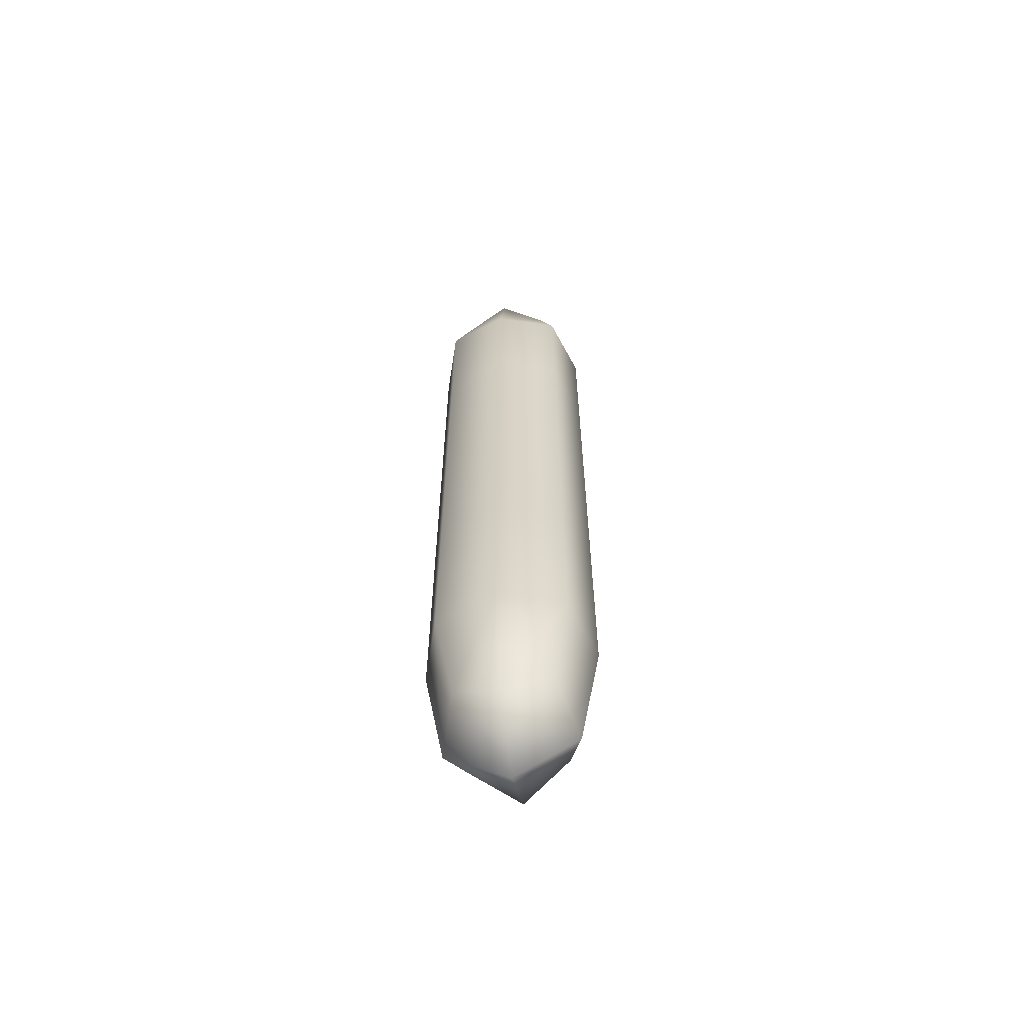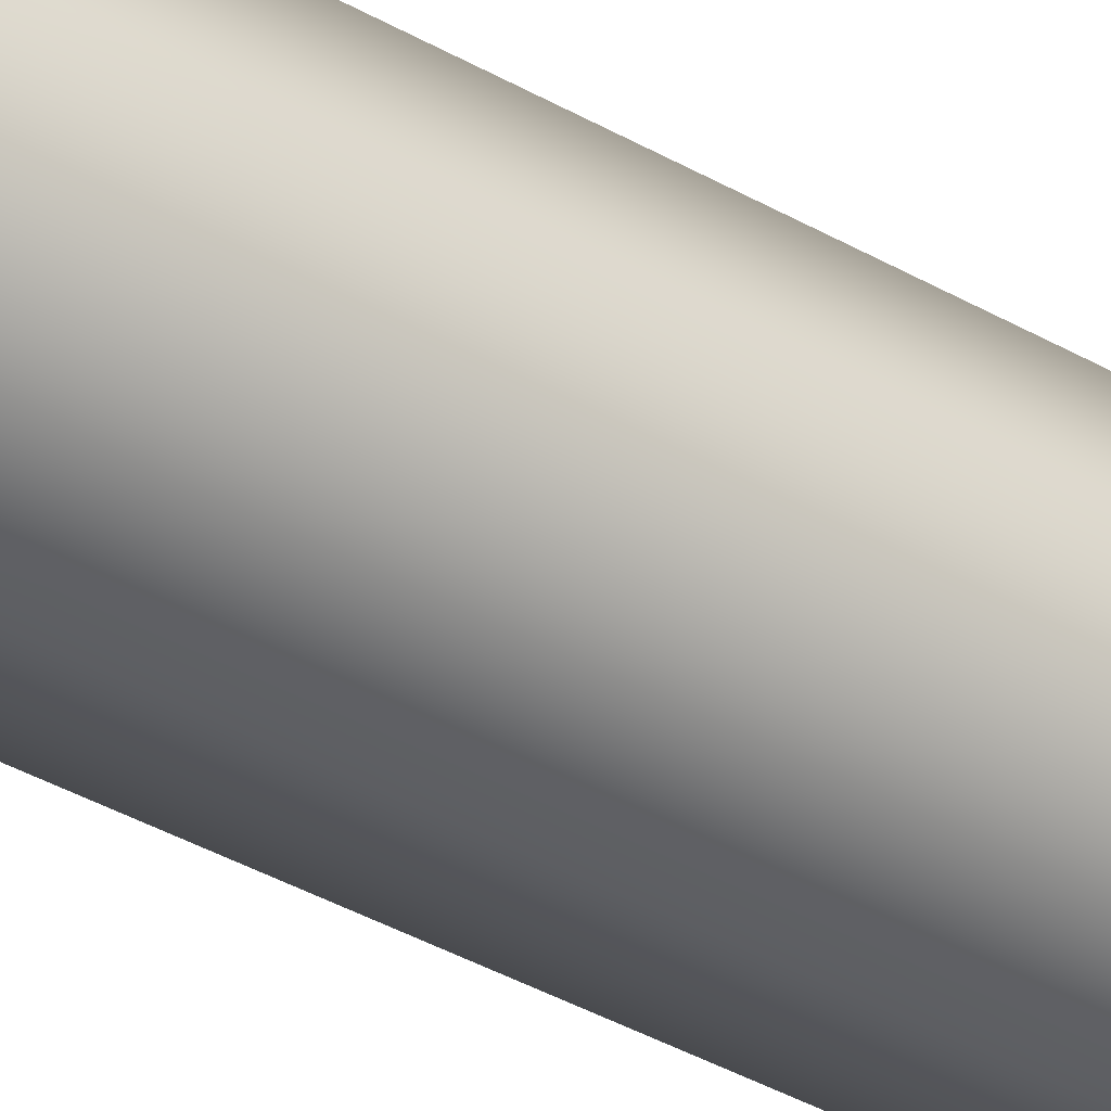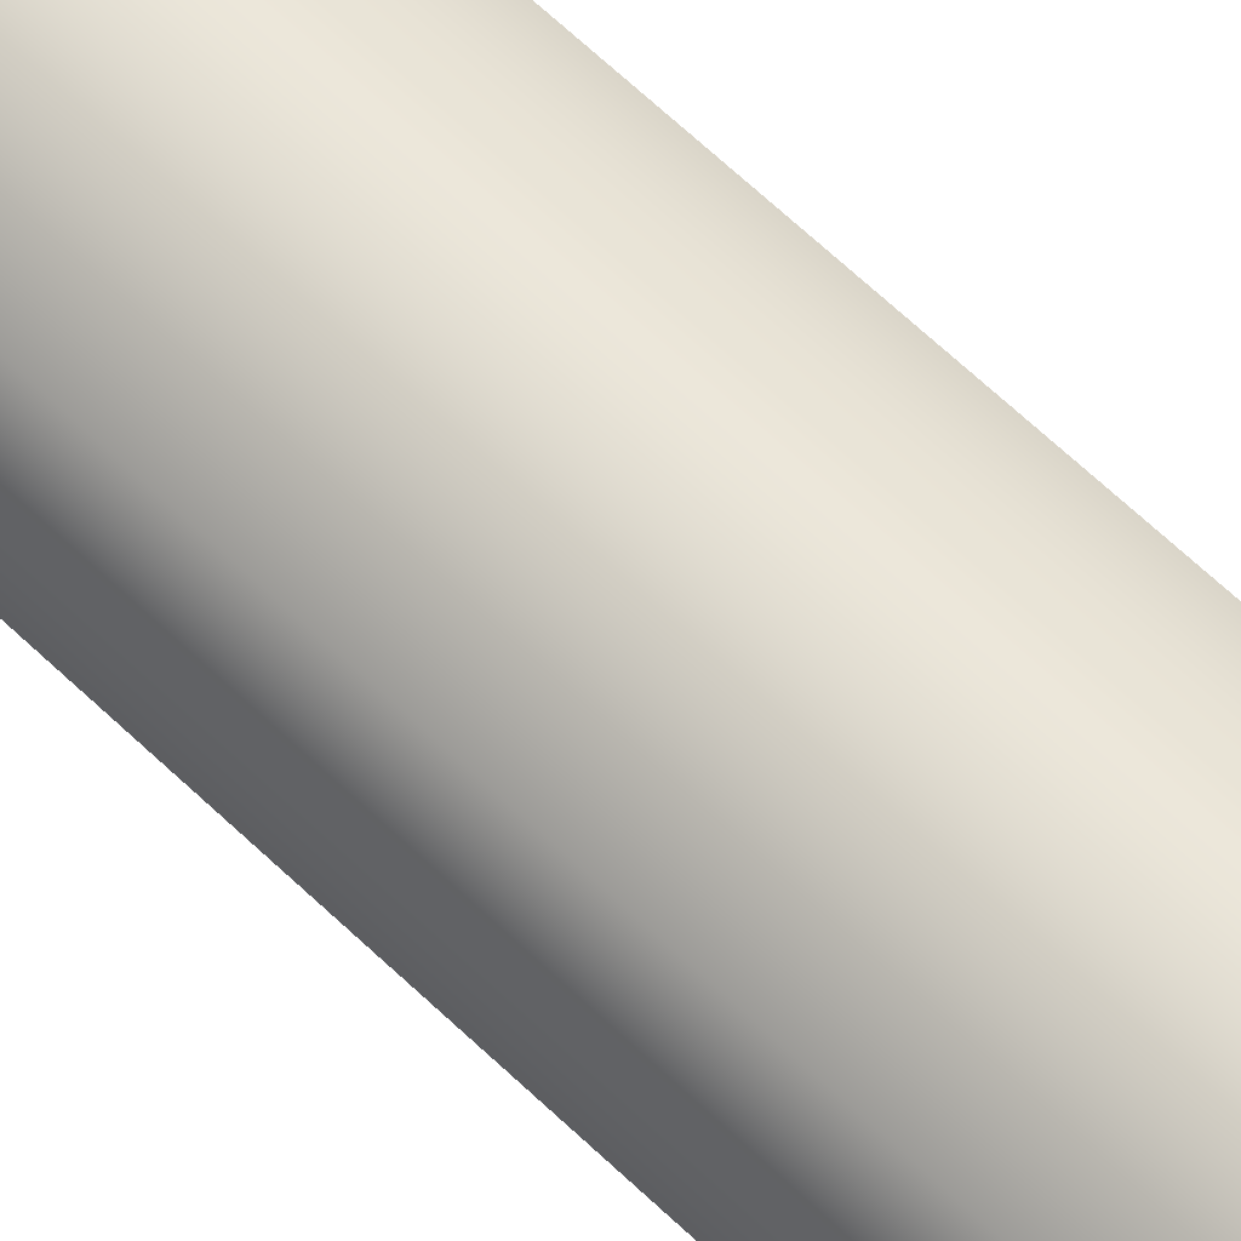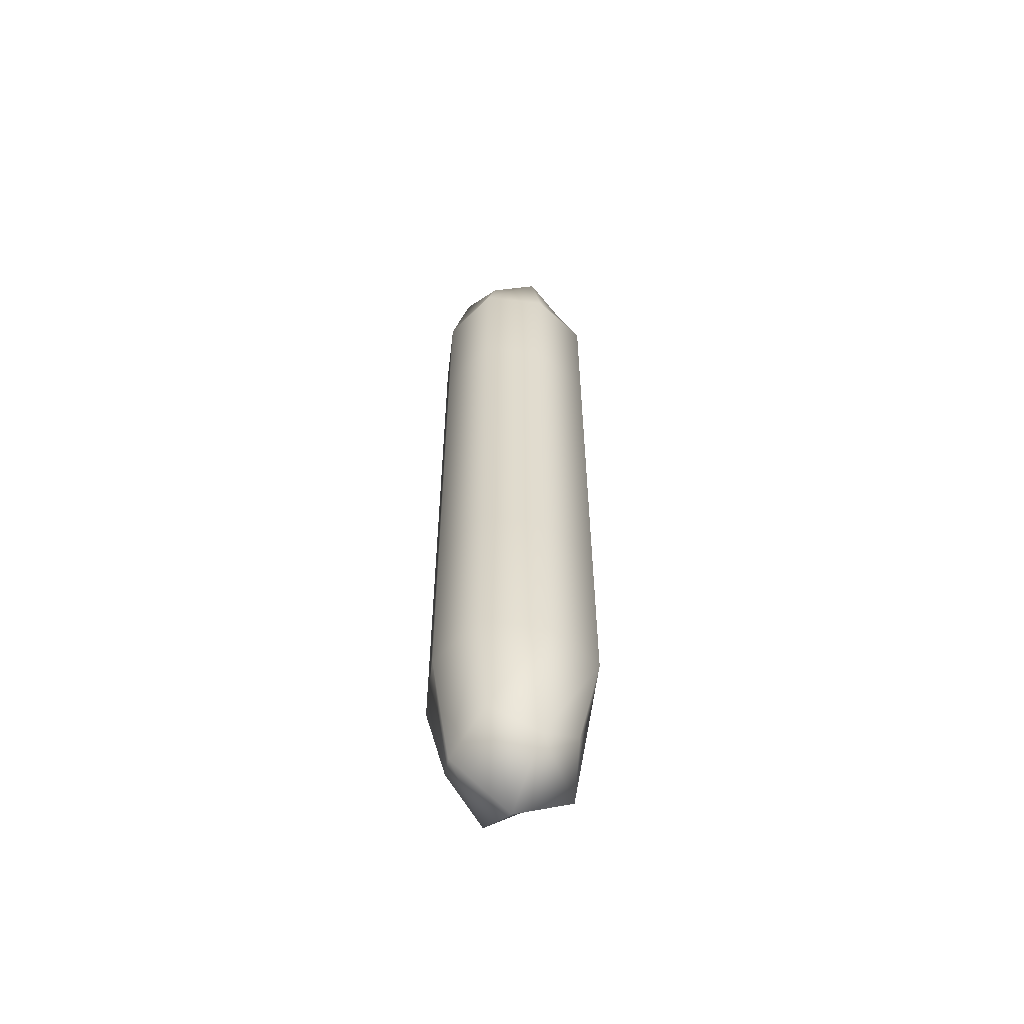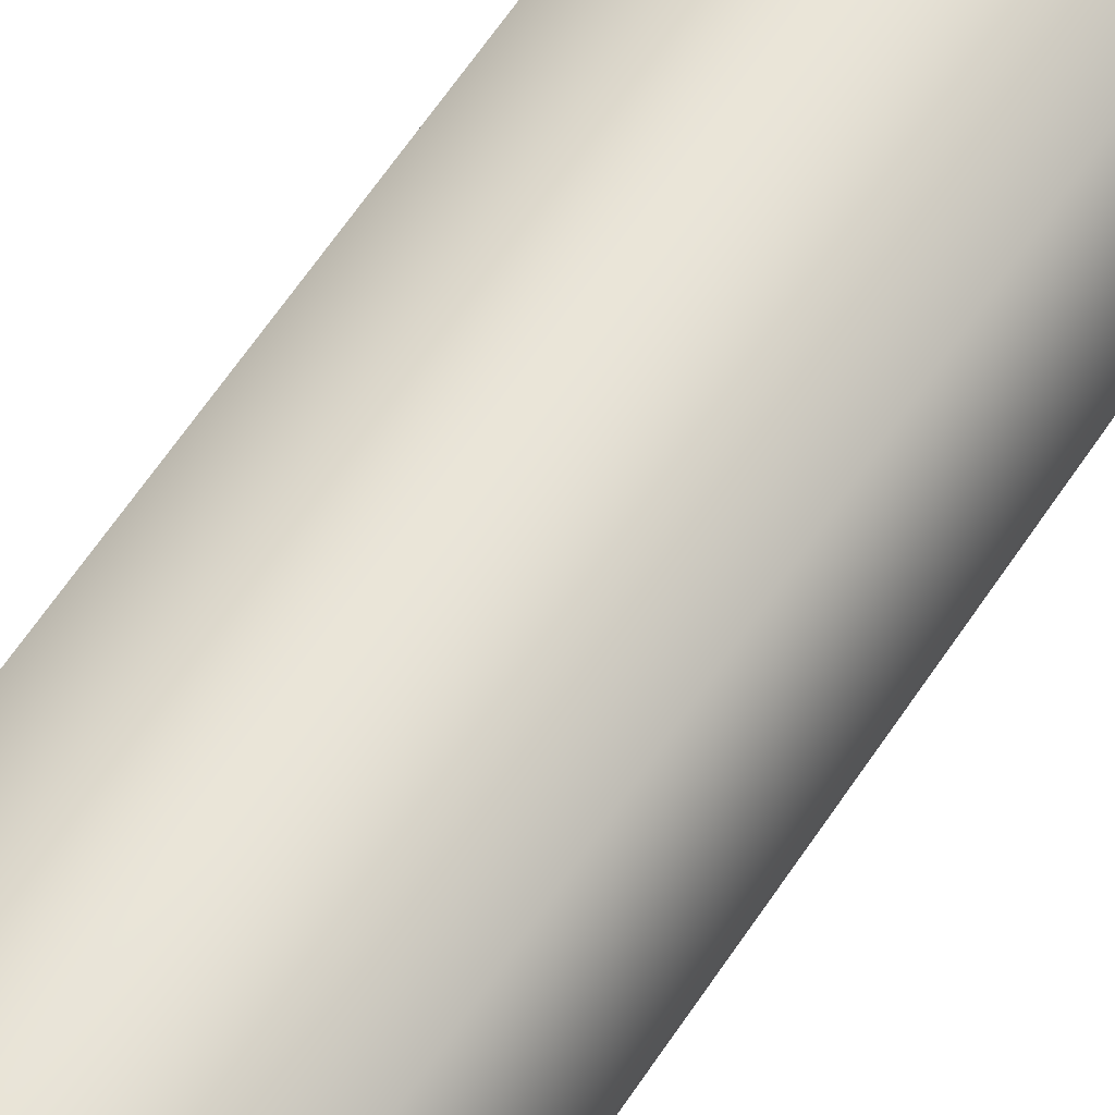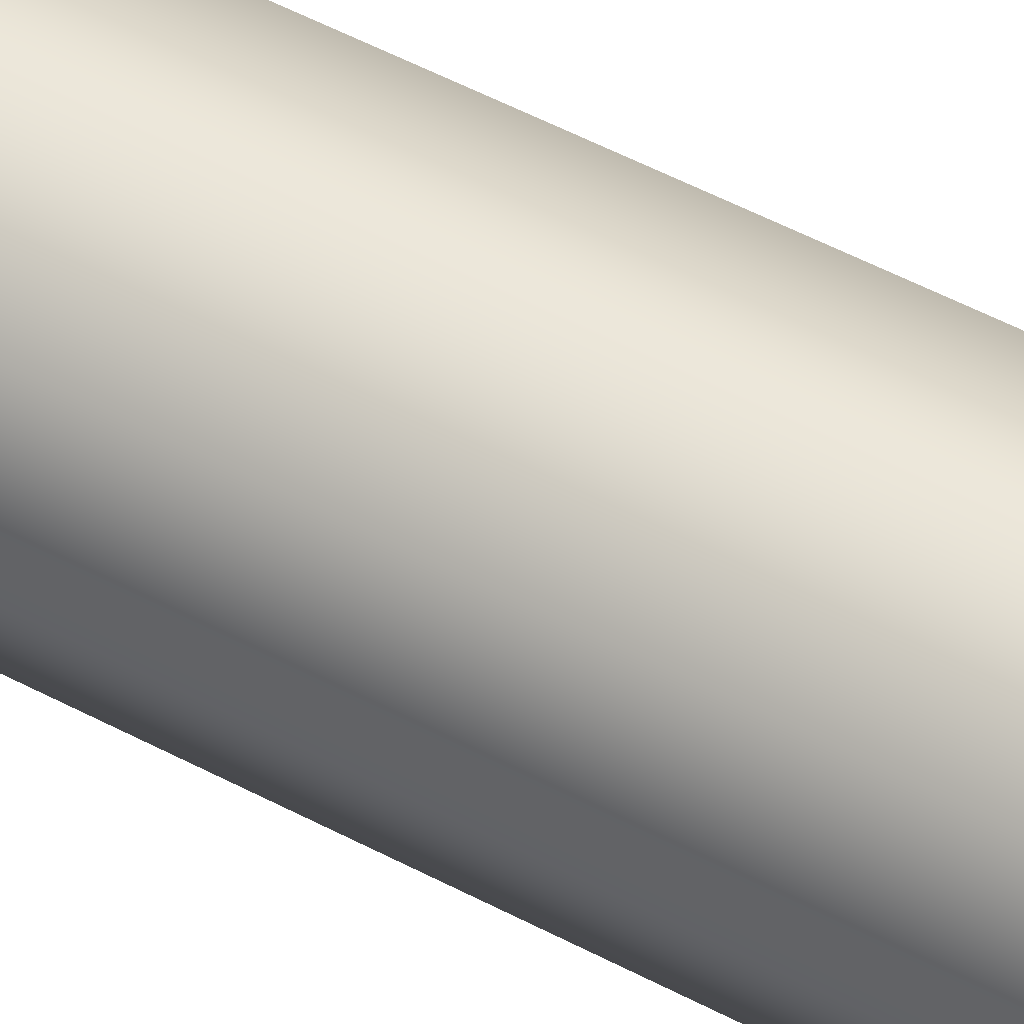
<metadata>
{"format":"obj","ext":"obj","renderer":"f3d","projection":"perspective","resolution":1024,"background":"white","views":[{"elev":-61.9,"azim":99.6,"up":"+Y"},{"elev":-38.4,"azim":54.0,"up":"+Z"},{"elev":64.9,"azim":133.9,"up":"+Z"},{"elev":-57.1,"azim":64.8,"up":"+Y"},{"elev":59.0,"azim":32.5,"up":"+Z"},{"elev":52.3,"azim":119.9,"up":"+Z"}]}
</metadata>
<code>
v -30.29 -268.7 30.29
v 30.29 -268.7 30.29
v -30.29 284.6 30.29
v 30.29 284.6 30.29
v -30.29 284.6 -30.29
v 30.29 284.6 -30.29
v -30.29 -268.7 -30.29
v 30.29 -268.7 -30.29
v -40.89 151.5 40.89
v 40.89 151.5 40.89
v 40.89 151.5 -40.89
v -40.89 151.5 -40.89
v -40.89 -89.26 40.89
v 40.89 -89.26 40.89
v 40.89 -89.26 -40.89
v -40.89 -89.26 -40.89
v 54.52 151.5 0
v -54.52 151.5 0
v 0 -89.26 54.52
v 40.89 35.58 40.89
v -40.89 35.58 40.89
v 54.52 -89.26 0
v 40.89 35.58 -40.89
v 0 -89.26 -54.52
v -40.89 35.58 -40.89
v -54.52 -89.26 0
v 40.89 -206.1 40.89
v -40.89 -206.1 40.89
v 40.89 -206.1 -40.89
v -40.89 -206.1 -40.89
v 0 151.5 54.52
v 40.89 241.7 40.89
v 0 299.6 40.89
v -40.89 241.7 40.89
v 40.89 299.6 0
v 0 299.6 -40.89
v -40.89 299.6 0
v 40.89 241.7 -40.89
v 0 151.5 -54.52
v -40.89 241.7 -40.89
v 0 -290.7 -40.89
v 40.89 -290.7 0
v 0 -290.7 40.89
v -40.89 -290.7 0
v 0 241.7 54.52
v 0 318.9 0
v 0 241.7 -54.52
v 0 -318.9 0
v 54.52 241.7 0
v -54.52 241.7 0
v 0 35.58 54.52
v 54.52 35.58 0
v 0 35.58 -54.52
v -54.52 35.58 0
v 0 -206.1 54.52
v 54.52 -206.1 0
v 0 -206.1 -54.52
v -54.52 -206.1 0
f 9 31 45 34
f 31 10 32 45
f 45 32 4 33
f 34 45 33 3
f 3 33 46 37
f 33 4 35 46
f 46 35 6 36
f 37 46 36 5
f 5 36 47 40
f 36 6 38 47
f 47 38 11 39
f 40 47 39 12
f 7 41 48 44
f 41 8 42 48
f 48 42 2 43
f 44 48 43 1
f 10 17 49 32
f 17 11 38 49
f 49 38 6 35
f 32 49 35 4
f 12 18 50 40
f 18 9 34 50
f 50 34 3 37
f 40 50 37 5
f 13 19 51 21
f 19 14 20 51
f 51 20 10 31
f 21 51 31 9
f 14 22 52 20
f 22 15 23 52
f 52 23 11 17
f 20 52 17 10
f 12 39 53 25
f 39 11 23 53
f 53 23 15 24
f 25 53 24 16
f 16 26 54 25
f 26 13 21 54
f 54 21 9 18
f 25 54 18 12
f 1 43 55 28
f 43 2 27 55
f 55 27 14 19
f 28 55 19 13
f 2 42 56 27
f 42 8 29 56
f 56 29 15 22
f 27 56 22 14
f 16 24 57 30
f 24 15 29 57
f 57 29 8 41
f 30 57 41 7
f 7 44 58 30
f 44 1 28 58
f 58 28 13 26
f 30 58 26 16

</code>
